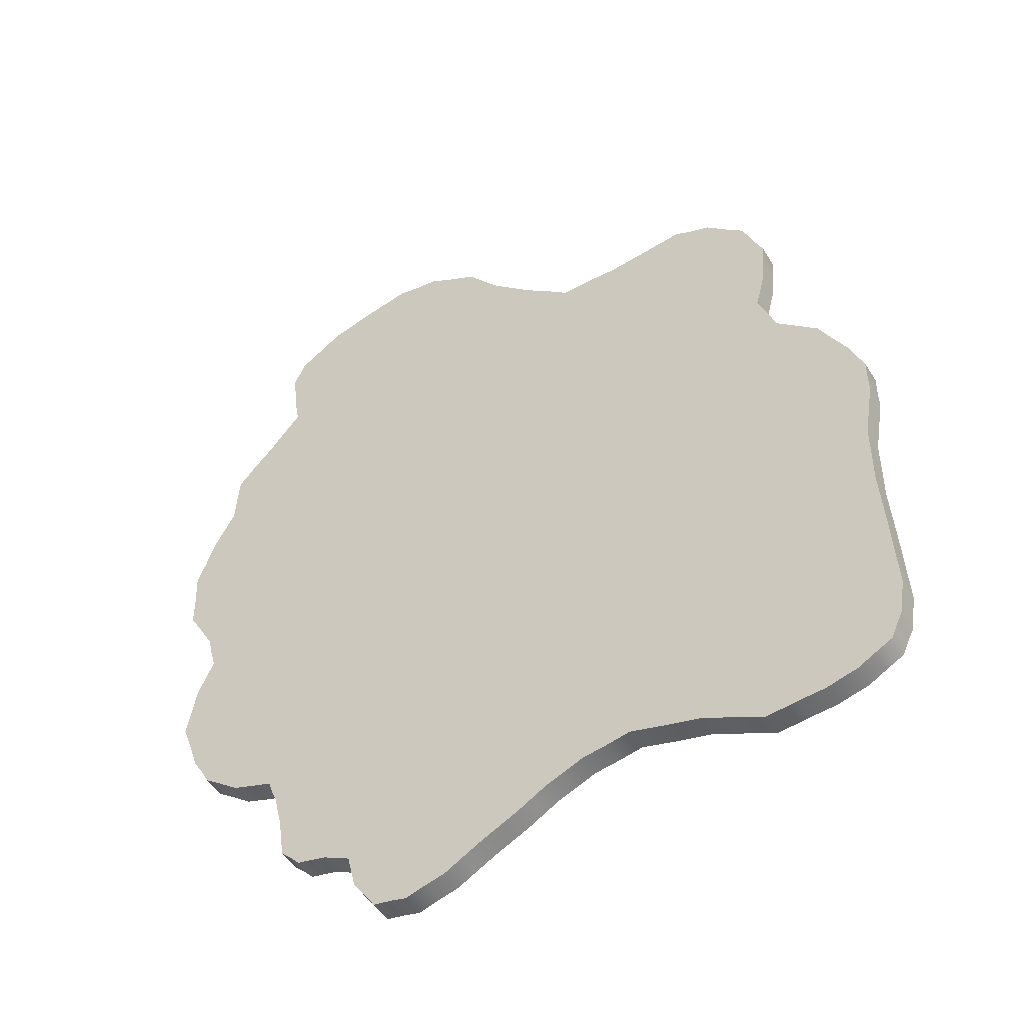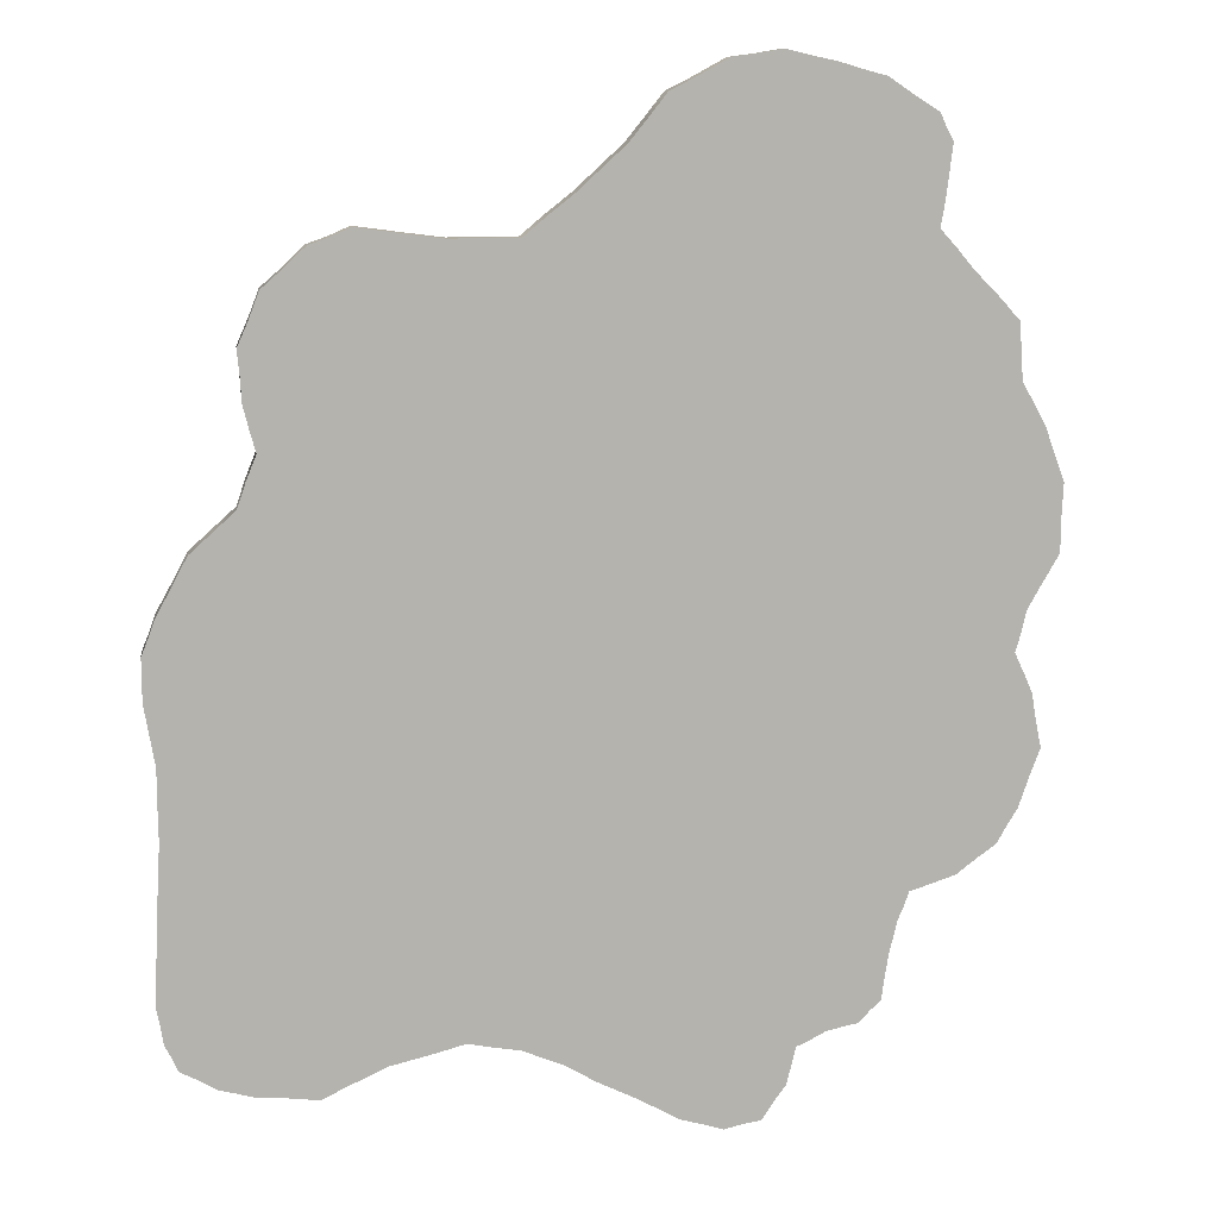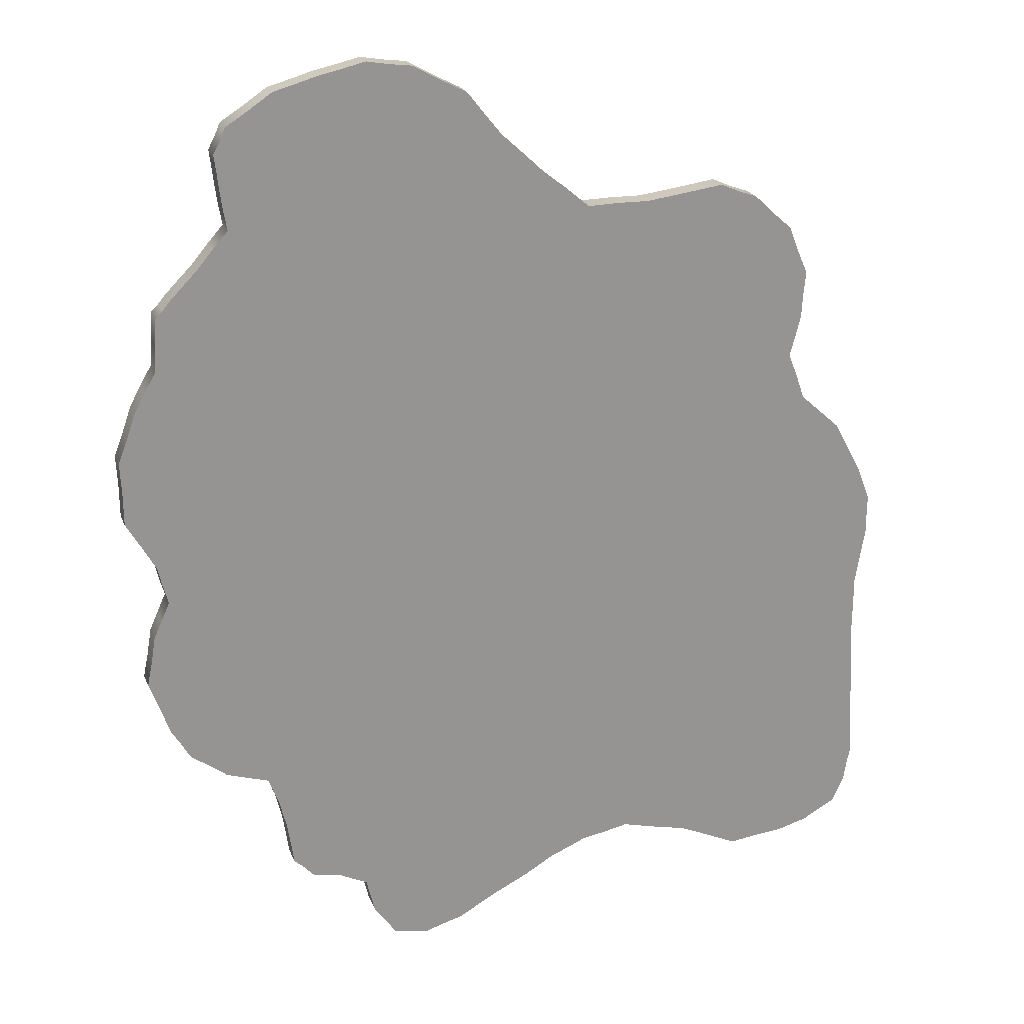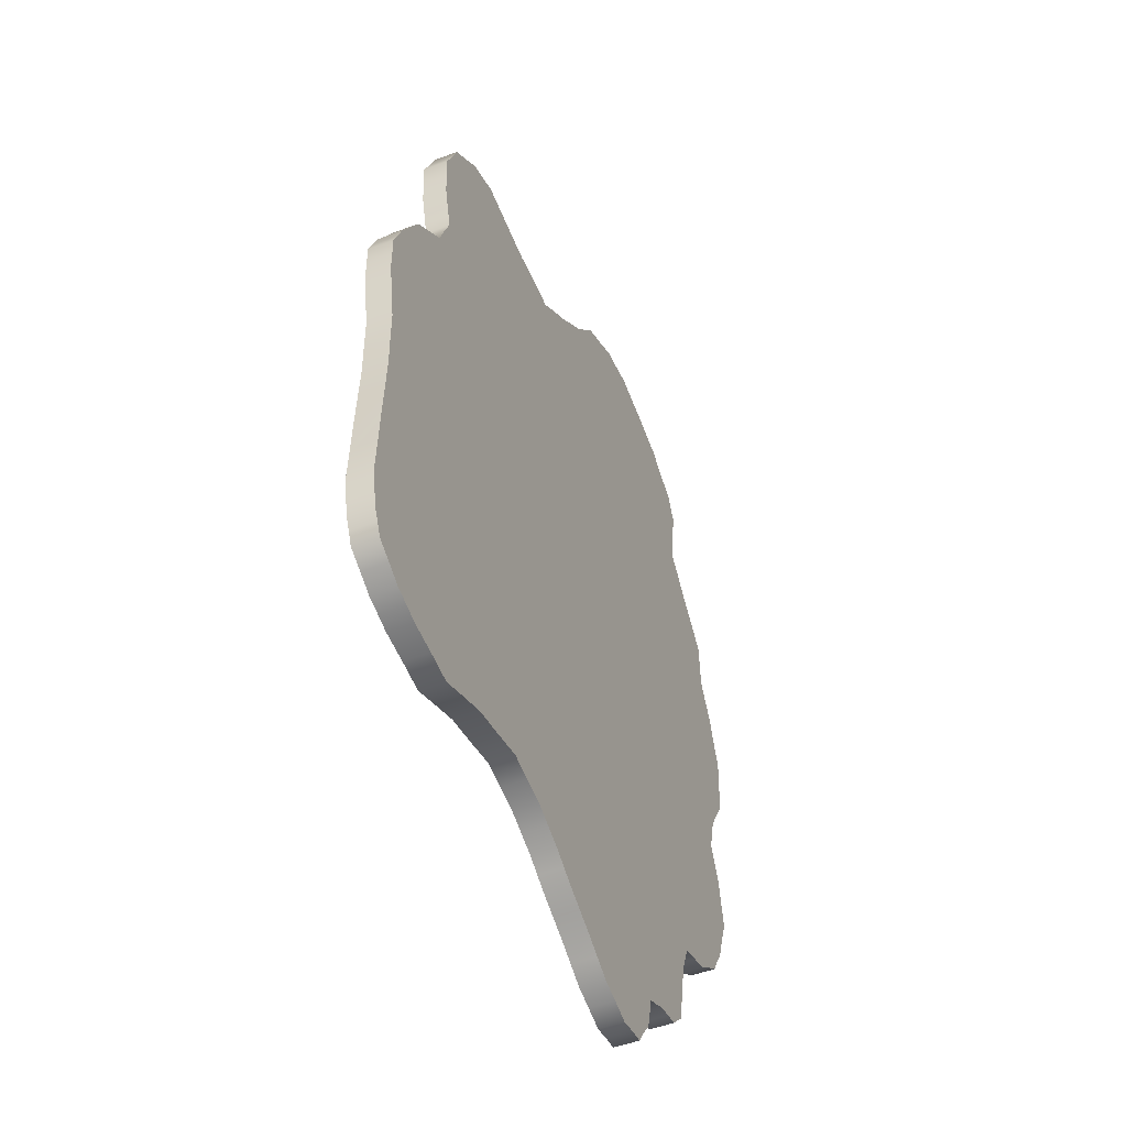
<metadata>
{"format":"obj","ext":"obj","renderer":"f3d","projection":"perspective","resolution":1024,"background":"white","views":[{"elev":-49.2,"azim":-149.6,"up":"+Z"},{"elev":10.5,"azim":-8.2,"up":"+Z"},{"elev":22.2,"azim":161.8,"up":"+Z"},{"elev":-50.2,"azim":-67.6,"up":"+Z"}]}
</metadata>
<code>
o Pride_Junk1_Cube.001
v -0.001982 0 -0.4489
v 0.1631 0 -0.4153
v 0.2665 0 -0.2721
v 0.1136 0 -0.4873
v 0.07583 0 -0.485
v 0.09651 0 -0.4913
v -0.08976 0 -0.4061
v 0.3601 0 -0.05277
v -0.1147 0 -0.4021
v -0.3895 -0 0.02668
v -0.4125 0 -0.104
v -0.3542 -0 0.07247
v -0.1893 -0 0.3267
v -0.2886 -0 0.2979
v -0.3273 -0 0.2066
v 0.2564 -0 0.4427
v 0.2907 -0 0.3869
v 0.2859 -0 0.4148
v 0.3916 -0 0.1269
v 0.3845 -0 0.01195
v 0.3996 -0 0.06959
v -0.3328 -0 0.09176
v -0.08579 -0 0.3215
v -0.3245 -0 0.116
v 0.2452 0 -0.3518
v 0.2062 0 -0.3983
v 0.2315 0 -0.3842
v 0.3762 0 -0.1693
v 0.3688 0 -0.07163
v 0.2885 0 -0.2651
v 0.05527 0 -0.4796
v 0.1588 0 -0.4335
v 0.1424 0 -0.4674
v 0.1543 0 -0.4512
v 0.1312 0 -0.4845
v 0.01689 0 -0.4581
v 0.03612 0 -0.4687
v -0.03593 0 -0.4309
v -0.02109 0 -0.4395
v -0.05073 0 -0.4222
v -0.07051 0 -0.4143
v -0.1388 0 -0.3972
v -0.4075 0 -0.1332
v -0.4173 0 -0.05466
v -0.4176 0 -0.07398
v -0.4106 0 -0.01719
v -0.4177 0 -0.03468
v -0.4043 0 -6.1e-05
v -0.3754 -0 0.05331
v -0.1179 -0 0.3223
v -0.3147 -0 0.1402
v -0.1492 -0 0.3216
v -0.3206 -0 0.1615
v -0.3259 -0 0.1828
v -0.3187 -0 0.255
v -0.3296 -0 0.2303
v -0.309 -0 0.28
v -0.2489 -0 0.3239
v -0.2687 -0 0.3168
v -0.2301 -0 0.3322
v 0.2823 -0 0.3275
v -0.03739 -0 0.3609
v -0.06187 -0 0.3418
v -0.01575 -0 0.3812
v 0.006237 -0 0.4013
v 0.02396 -0 0.4231
v 0.06879 -0 0.4593
v 0.04139 -0 0.4453
v 0.1187 -0 0.4772
v 0.0959 -0 0.4743
v 0.1655 -0 0.4756
v 0.1418 -0 0.4812
v 0.1893 -0 0.4706
v 0.2113 -0 0.4641
v 0.2862 -0 0.3498
v 0.2333 -0 0.4582
v 0.2804 -0 0.4275
v 0.2928 -0 0.4021
v 0.2892 -0 0.3723
v 0.3699 0 -0.01401
v 0.3604 -0 0.1922
v 0.2984 -0 0.3098
v 0.3135 -0 0.2917
v 0.3279 -0 0.2771
v 0.3586 -0 0.2191
v 0.3427 -0 0.262
v 0.3493 -0 0.254
v 0.3566 -0 0.2467
v 0.3994 -0 0.03721
v 0.4011 -0 0.102
v 0.3717 -0 0.1724
v 0.3827 -0 0.1525
v 0.3656 0 -0.0332
v -0.4069 0 -0.2005
v -0.1743 0 -0.4066
v -0.409 0 -0.2369
v -0.2094 0 -0.415
v -0.2402 0 -0.429
v -0.3004 0 -0.4402
v -0.2714 0 -0.4437
v -0.4125 0 -0.3105
v -0.3303 0 -0.4377
v -0.3453 0 -0.4335
v -0.3783 0 -0.4197
v -0.3609 0 -0.4296
v -0.4016 0 -0.3976
v -0.3962 0 -0.4103
v -0.4109 0 -0.3666
v -0.4079 0 -0.3855
v -0.4144 0 -0.349
v -0.4109 0 -0.273
v -0.4074 0 -0.1671
v 0.191 0 -0.4016
v 0.2526 0 -0.3144
v 0.1773 0 -0.4088
v 0.2564 0 -0.2985
v 0.2619 0 -0.2855
v 0.2487 0 -0.3297
v 0.2215 0 -0.3951
v 0.2421 0 -0.3742
v 0.3097 0 -0.258
v 0.3282 0 -0.2439
v 0.3567 0 -0.2135
v 0.3813 0 -0.1161
v 0.377 0 -0.09015
v 0.3866 0 -0.1417
v 0.3666 0 -0.1974
v 0.3472 0 -0.2303
v -0.001982 0.02382 -0.4489
v 0.2665 0.02382 -0.2721
v 0.1631 0.02382 -0.4153
v 0.1136 0.02382 -0.4873
v 0.09651 0.02382 -0.4913
v 0.07583 0.02382 -0.485
v -0.08976 0.02382 -0.4061
v -0.1147 0.02382 -0.4021
v 0.3601 0.02382 -0.05277
v -0.3895 0.02382 0.02668
v -0.3542 0.02382 0.07247
v -0.4125 0.02382 -0.104
v -0.1893 0.02382 0.3267
v -0.3273 0.02382 0.2066
v -0.2886 0.02382 0.2979
v 0.2564 0.02382 0.4427
v 0.2859 0.02382 0.4148
v 0.2907 0.02382 0.3869
v 0.3916 0.02382 0.1269
v 0.3996 0.02382 0.06959
v 0.3845 0.02382 0.01195
v -0.3328 0.02382 0.09176
v -0.3245 0.02382 0.116
v -0.08579 0.02382 0.3215
v 0.2452 0.02382 -0.3518
v 0.2315 0.02382 -0.3842
v 0.2062 0.02382 -0.3983
v 0.3762 0.02382 -0.1693
v 0.2885 0.02382 -0.2651
v 0.3688 0.02382 -0.07163
v 0.1588 0.02382 -0.4335
v 0.05527 0.02382 -0.4796
v 0.1543 0.02382 -0.4512
v 0.1424 0.02382 -0.4674
v 0.1312 0.02382 -0.4845
v 0.01689 0.02382 -0.4581
v 0.03612 0.02382 -0.4687
v -0.02109 0.02382 -0.4395
v -0.03593 0.02382 -0.4309
v -0.05073 0.02382 -0.4222
v -0.07051 0.02382 -0.4143
v -0.1388 0.02382 -0.3972
v -0.4075 0.02382 -0.1332
v -0.4176 0.02382 -0.07398
v -0.4173 0.02382 -0.05466
v -0.4177 0.02382 -0.03468
v -0.4106 0.02382 -0.01719
v -0.4043 0.02382 -6.1e-05
v -0.3754 0.02382 0.05331
v -0.3147 0.02382 0.1402
v -0.1179 0.02382 0.3223
v -0.3206 0.02382 0.1615
v -0.1492 0.02382 0.3216
v -0.3259 0.02382 0.1828
v -0.3296 0.02382 0.2303
v -0.3187 0.02382 0.255
v -0.309 0.02382 0.28
v -0.2687 0.02382 0.3168
v -0.2489 0.02382 0.3239
v -0.2301 0.02382 0.3322
v 0.2823 0.02382 0.3275
v -0.06187 0.02382 0.3418
v -0.03739 0.02382 0.3609
v -0.01575 0.02382 0.3812
v 0.006237 0.02382 0.4013
v 0.02396 0.02382 0.4231
v 0.04139 0.02382 0.4453
v 0.06879 0.02382 0.4593
v 0.0959 0.02382 0.4743
v 0.1187 0.02382 0.4772
v 0.1418 0.02382 0.4812
v 0.1655 0.02382 0.4756
v 0.1893 0.02382 0.4706
v 0.2113 0.02382 0.4641
v 0.2862 0.02382 0.3498
v 0.2333 0.02382 0.4582
v 0.2804 0.02382 0.4275
v 0.2928 0.02382 0.4021
v 0.2892 0.02382 0.3723
v 0.3699 0.02382 -0.01401
v 0.2984 0.02382 0.3098
v 0.3604 0.02382 0.1922
v 0.3135 0.02382 0.2917
v 0.3279 0.02382 0.2771
v 0.3427 0.02382 0.262
v 0.3586 0.02382 0.2191
v 0.3493 0.02382 0.254
v 0.3566 0.02382 0.2467
v 0.3994 0.02382 0.03721
v 0.4011 0.02382 0.102
v 0.3717 0.02382 0.1724
v 0.3827 0.02382 0.1525
v 0.3656 0.02382 -0.0332
v -0.1743 0.02382 -0.4066
v -0.4069 0.02382 -0.2005
v -0.2094 0.02382 -0.415
v -0.409 0.02382 -0.2369
v -0.2402 0.02382 -0.429
v -0.2714 0.02382 -0.4437
v -0.3004 0.02382 -0.4402
v -0.4125 0.02382 -0.3105
v -0.3303 0.02382 -0.4377
v -0.3453 0.02382 -0.4335
v -0.3609 0.02382 -0.4296
v -0.3783 0.02382 -0.4197
v -0.3962 0.02382 -0.4103
v -0.4016 0.02382 -0.3976
v -0.4079 0.02382 -0.3855
v -0.4109 0.02382 -0.3666
v -0.4144 0.02382 -0.349
v -0.4109 0.02382 -0.273
v -0.4074 0.02382 -0.1671
v 0.191 0.02382 -0.4016
v 0.1773 0.02382 -0.4088
v 0.2526 0.02382 -0.3144
v 0.2564 0.02382 -0.2985
v 0.2619 0.02382 -0.2855
v 0.2487 0.02382 -0.3297
v 0.2215 0.02382 -0.3951
v 0.2421 0.02382 -0.3742
v 0.3097 0.02382 -0.258
v 0.3282 0.02382 -0.2439
v 0.3567 0.02382 -0.2135
v 0.377 0.02382 -0.09015
v 0.3813 0.02382 -0.1161
v 0.3866 0.02382 -0.1417
v 0.3666 0.02382 -0.1974
v 0.3472 0.02382 -0.2303
v 0 0 0
v 0 0.02382 0
f 1 2 3
f 4 5 6
f 7 8 9
f 10 11 12
f 13 14 15
f 16 17 18
f 19 20 21
f 22 23 24
f 25 26 27
f 28 29 30
f 1 3 8
f 2 31 32
f 32 33 34
f 33 4 35
f 32 5 33
f 36 2 1
f 5 32 31
f 31 2 37
f 37 2 36
f 33 5 4
f 1 38 39
f 40 8 41
f 41 8 7
f 1 8 38
f 38 8 40
f 9 8 42
f 22 11 43
f 11 44 45
f 44 46 47
f 46 10 48
f 10 12 49
f 12 11 22
f 11 46 44
f 46 11 10
f 23 50 51
f 51 52 53
f 53 15 54
f 15 55 56
f 55 14 57
f 14 58 59
f 58 13 60
f 52 51 50
f 58 14 13
f 13 53 52
f 14 55 15
f 53 13 15
f 61 62 63
f 62 61 64
f 64 61 65
f 66 67 68
f 65 61 66
f 66 61 67
f 67 69 70
f 69 71 72
f 71 61 73
f 73 61 74
f 61 75 74
f 74 16 76
f 16 18 77
f 18 17 78
f 17 16 79
f 79 16 75
f 71 69 67
f 61 71 67
f 74 75 16
f 80 81 82
f 82 81 83
f 83 81 84
f 84 85 86
f 81 85 84
f 87 85 88
f 86 85 87
f 20 19 80
f 21 20 89
f 19 21 90
f 91 19 92
f 81 80 91
f 91 80 19
f 82 23 80
f 80 23 93
f 93 23 8
f 8 22 42
f 42 94 95
f 95 96 97
f 94 96 95
f 98 99 100
f 8 23 22
f 97 101 98
f 98 101 99
f 99 101 102
f 102 101 103
f 103 104 105
f 104 106 107
f 106 108 109
f 108 103 110
f 110 103 101
f 101 97 111
f 111 97 96
f 94 42 112
f 112 42 43
f 106 104 108
f 103 108 104
f 63 82 61
f 24 23 51
f 23 82 63
f 43 42 22
f 113 114 115
f 115 114 2
f 114 116 2
f 2 116 3
f 3 116 117
f 114 113 118
f 27 26 119
f 26 25 113
f 113 25 118
f 25 27 120
f 121 122 30
f 30 29 3
f 122 123 30
f 3 29 8
f 29 124 125
f 124 28 126
f 28 123 127
f 123 122 128
f 123 28 30
f 29 28 124
f 129 130 131
f 132 133 134
f 135 136 137
f 138 139 140
f 141 142 143
f 144 145 146
f 147 148 149
f 150 151 152
f 153 154 155
f 156 157 158
f 129 137 130
f 131 159 160
f 159 161 162
f 162 163 132
f 159 162 134
f 164 129 131
f 134 160 159
f 160 165 131
f 165 164 131
f 162 132 134
f 129 166 167
f 168 169 137
f 169 135 137
f 129 167 137
f 167 168 137
f 136 170 137
f 150 171 140
f 140 172 173
f 173 174 175
f 175 176 138
f 138 177 139
f 139 150 140
f 140 173 175
f 175 138 140
f 152 178 179
f 178 180 181
f 180 182 142
f 142 183 184
f 184 185 143
f 143 186 187
f 187 188 141
f 181 179 178
f 187 141 143
f 141 181 180
f 143 142 184
f 180 142 141
f 189 190 191
f 191 192 189
f 192 193 189
f 194 195 196
f 193 194 189
f 194 196 189
f 196 197 198
f 198 199 200
f 200 201 189
f 201 202 189
f 189 202 203
f 202 204 144
f 144 205 145
f 145 206 146
f 146 207 144
f 207 203 144
f 200 196 198
f 189 196 200
f 202 144 203
f 208 209 210
f 209 211 210
f 211 212 210
f 212 213 214
f 210 212 214
f 215 216 214
f 213 215 214
f 149 208 147
f 148 217 149
f 147 218 148
f 219 220 147
f 210 219 208
f 219 147 208
f 209 208 152
f 208 221 152
f 221 137 152
f 137 170 150
f 170 222 223
f 222 224 225
f 223 222 225
f 226 227 228
f 137 150 152
f 224 226 229
f 226 228 229
f 228 230 229
f 230 231 229
f 231 232 233
f 233 234 235
f 235 236 237
f 237 238 231
f 238 229 231
f 229 239 224
f 239 225 224
f 223 240 170
f 240 171 170
f 235 237 233
f 231 233 237
f 190 189 209
f 151 178 152
f 152 190 209
f 171 150 170
f 241 242 243
f 242 131 243
f 243 131 244
f 131 130 244
f 130 245 244
f 243 246 241
f 154 247 155
f 155 241 153
f 241 246 153
f 153 248 154
f 249 157 250
f 157 130 158
f 250 157 251
f 130 137 158
f 158 252 253
f 253 254 156
f 156 255 251
f 251 256 250
f 251 157 156
f 158 253 156
f 16 204 76
f 8 221 93
f 74 201 73
f 80 149 20
f 71 199 72
f 89 148 21
f 69 197 70
f 90 147 19
f 67 195 68
f 92 219 91
f 66 193 65
f 81 214 85
f 64 191 62
f 88 215 87
f 63 152 23
f 86 212 84
f 50 181 52
f 83 209 82
f 13 188 60
f 61 203 75
f 58 186 59
f 79 146 17
f 14 185 57
f 78 145 18
f 55 183 56
f 32 131 2
f 77 144 16
f 15 182 54
f 33 161 34
f 76 202 74
f 53 178 51
f 4 163 35
f 73 200 71
f 24 150 22
f 5 133 6
f 72 198 69
f 12 177 49
f 37 160 31
f 70 196 67
f 10 176 48
f 1 164 36
f 68 194 66
f 46 174 47
f 38 166 39
f 65 192 64
f 44 172 45
f 41 168 40
f 62 190 63
f 11 171 43
f 9 135 7
f 23 179 50
f 112 223 94
f 95 170 42
f 52 141 13
f 96 239 111
f 98 224 97
f 60 187 58
f 101 238 110
f 99 227 100
f 59 143 14
f 110 237 108
f 103 230 102
f 57 184 55
f 34 159 32
f 104 232 105
f 56 142 15
f 35 162 33
f 106 234 107
f 54 180 53
f 6 132 4
f 115 241 113
f 51 151 24
f 31 134 5
f 26 247 119
f 22 139 12
f 36 165 37
f 27 248 120
f 49 138 10
f 39 129 1
f 25 246 118
f 48 175 46
f 40 167 38
f 114 244 116
f 47 173 44
f 7 169 41
f 117 130 3
f 45 140 11
f 42 136 9
f 30 249 121
f 43 240 112
f 97 222 95
f 122 256 128
f 94 225 96
f 100 226 98
f 123 255 127
f 111 229 101
f 102 228 99
f 28 254 126
f 108 236 109
f 105 231 103
f 124 252 125
f 107 233 104
f 29 137 8
f 109 235 106
f 93 208 80
f 2 242 115
f 20 217 89
f 113 155 26
f 21 218 90
f 119 154 27
f 19 220 92
f 120 153 25
f 91 210 81
f 118 243 114
f 85 216 88
f 116 245 117
f 87 213 86
f 3 157 30
f 84 211 83
f 121 250 122
f 82 189 61
f 128 251 123
f 75 207 79
f 127 156 28
f 17 206 78
f 126 253 124
f 18 205 77
f 125 158 29
f 16 144 204
f 8 137 221
f 74 202 201
f 80 208 149
f 71 200 199
f 89 217 148
f 69 198 197
f 90 218 147
f 67 196 195
f 92 220 219
f 66 194 193
f 81 210 214
f 64 192 191
f 88 216 215
f 63 190 152
f 86 213 212
f 50 179 181
f 83 211 209
f 13 141 188
f 61 189 203
f 58 187 186
f 79 207 146
f 14 143 185
f 78 206 145
f 55 184 183
f 32 159 131
f 77 205 144
f 15 142 182
f 33 162 161
f 76 204 202
f 53 180 178
f 4 132 163
f 73 201 200
f 24 151 150
f 5 134 133
f 72 199 198
f 12 139 177
f 37 165 160
f 70 197 196
f 10 138 176
f 1 129 164
f 68 195 194
f 46 175 174
f 38 167 166
f 65 193 192
f 44 173 172
f 41 169 168
f 62 191 190
f 11 140 171
f 9 136 135
f 23 152 179
f 112 240 223
f 95 222 170
f 52 181 141
f 96 225 239
f 98 226 224
f 60 188 187
f 101 229 238
f 99 228 227
f 59 186 143
f 110 238 237
f 103 231 230
f 57 185 184
f 34 161 159
f 104 233 232
f 56 183 142
f 35 163 162
f 106 235 234
f 54 182 180
f 6 133 132
f 115 242 241
f 51 178 151
f 31 160 134
f 26 155 247
f 22 150 139
f 36 164 165
f 27 154 248
f 49 177 138
f 39 166 129
f 25 153 246
f 48 176 175
f 40 168 167
f 114 243 244
f 47 174 173
f 7 135 169
f 117 245 130
f 45 172 140
f 42 170 136
f 30 157 249
f 43 171 240
f 97 224 222
f 122 250 256
f 94 223 225
f 100 227 226
f 123 251 255
f 111 239 229
f 102 230 228
f 28 156 254
f 108 237 236
f 105 232 231
f 124 253 252
f 107 234 233
f 29 158 137
f 109 236 235
f 93 221 208
f 2 131 242
f 20 149 217
f 113 241 155
f 21 148 218
f 119 247 154
f 19 147 220
f 120 248 153
f 91 219 210
f 118 246 243
f 85 214 216
f 116 244 245
f 87 215 213
f 3 130 157
f 84 212 211
f 121 249 250
f 82 209 189
f 128 256 251
f 75 203 207
f 127 255 156
f 17 146 206
f 126 254 253
f 18 145 205
f 125 252 158
l 257 258

</code>
